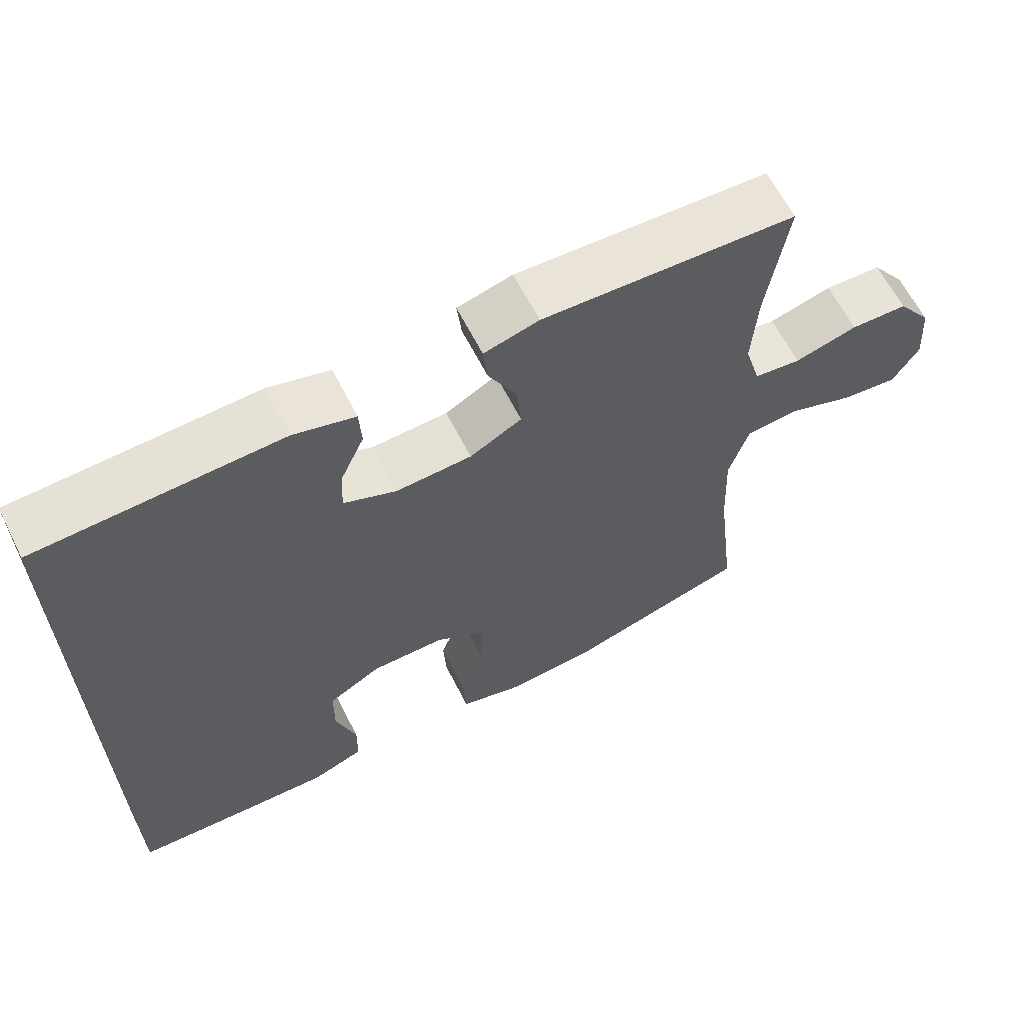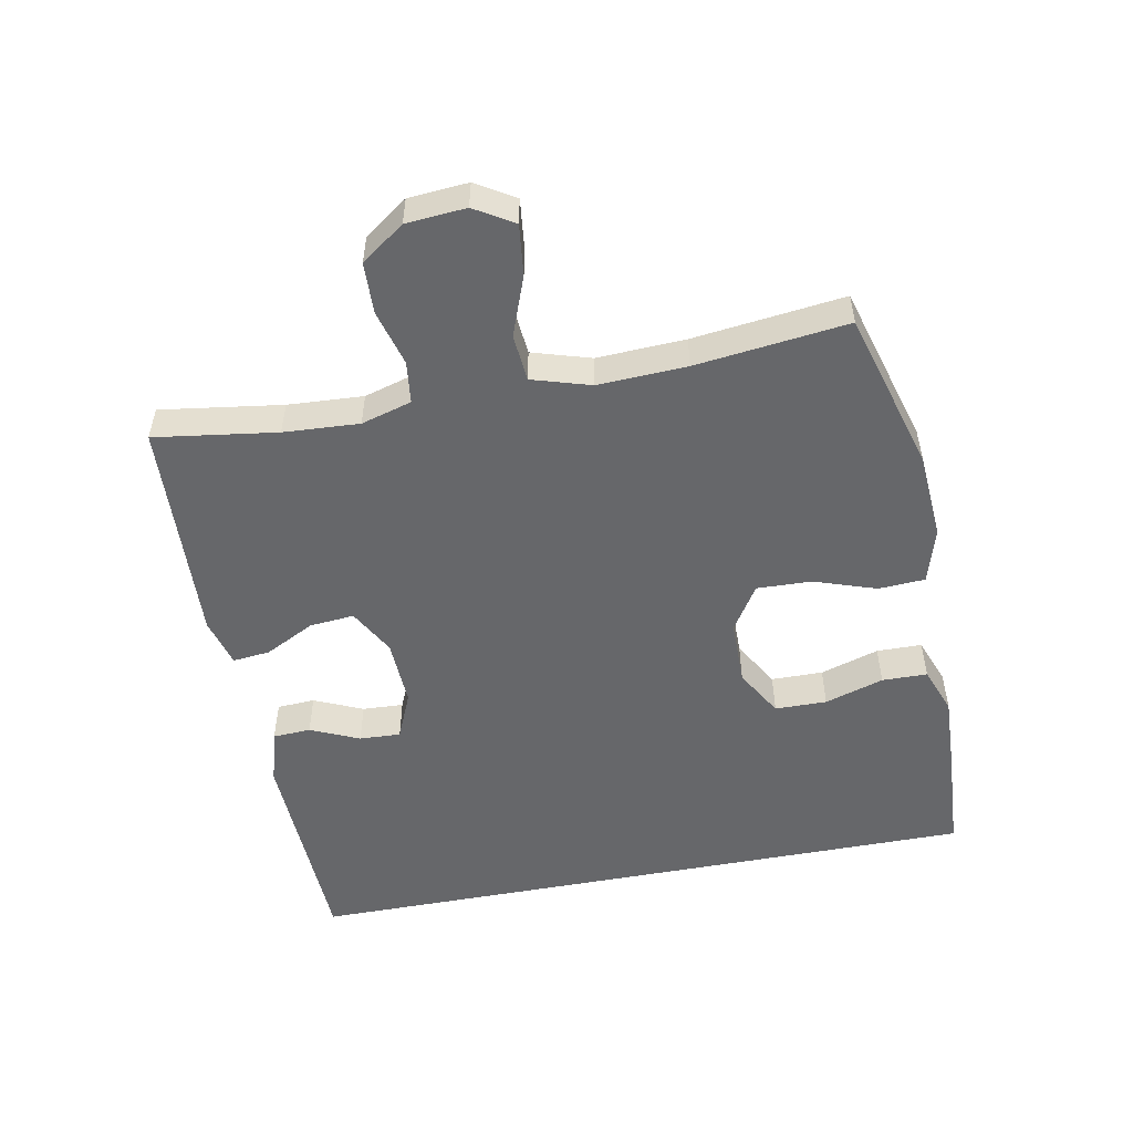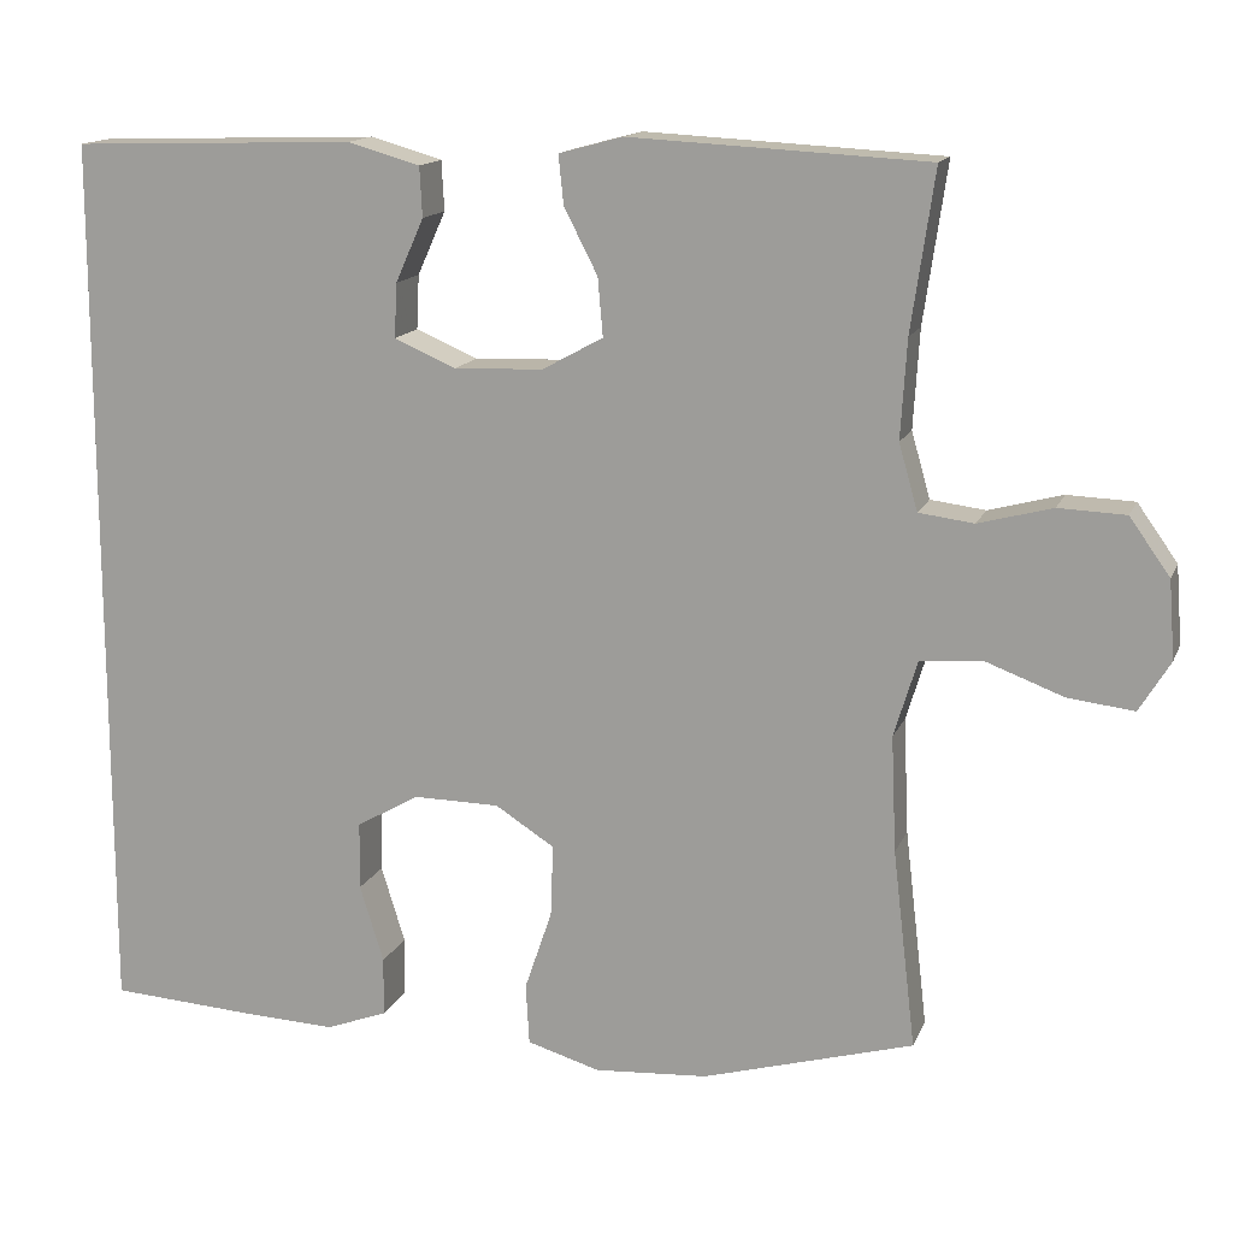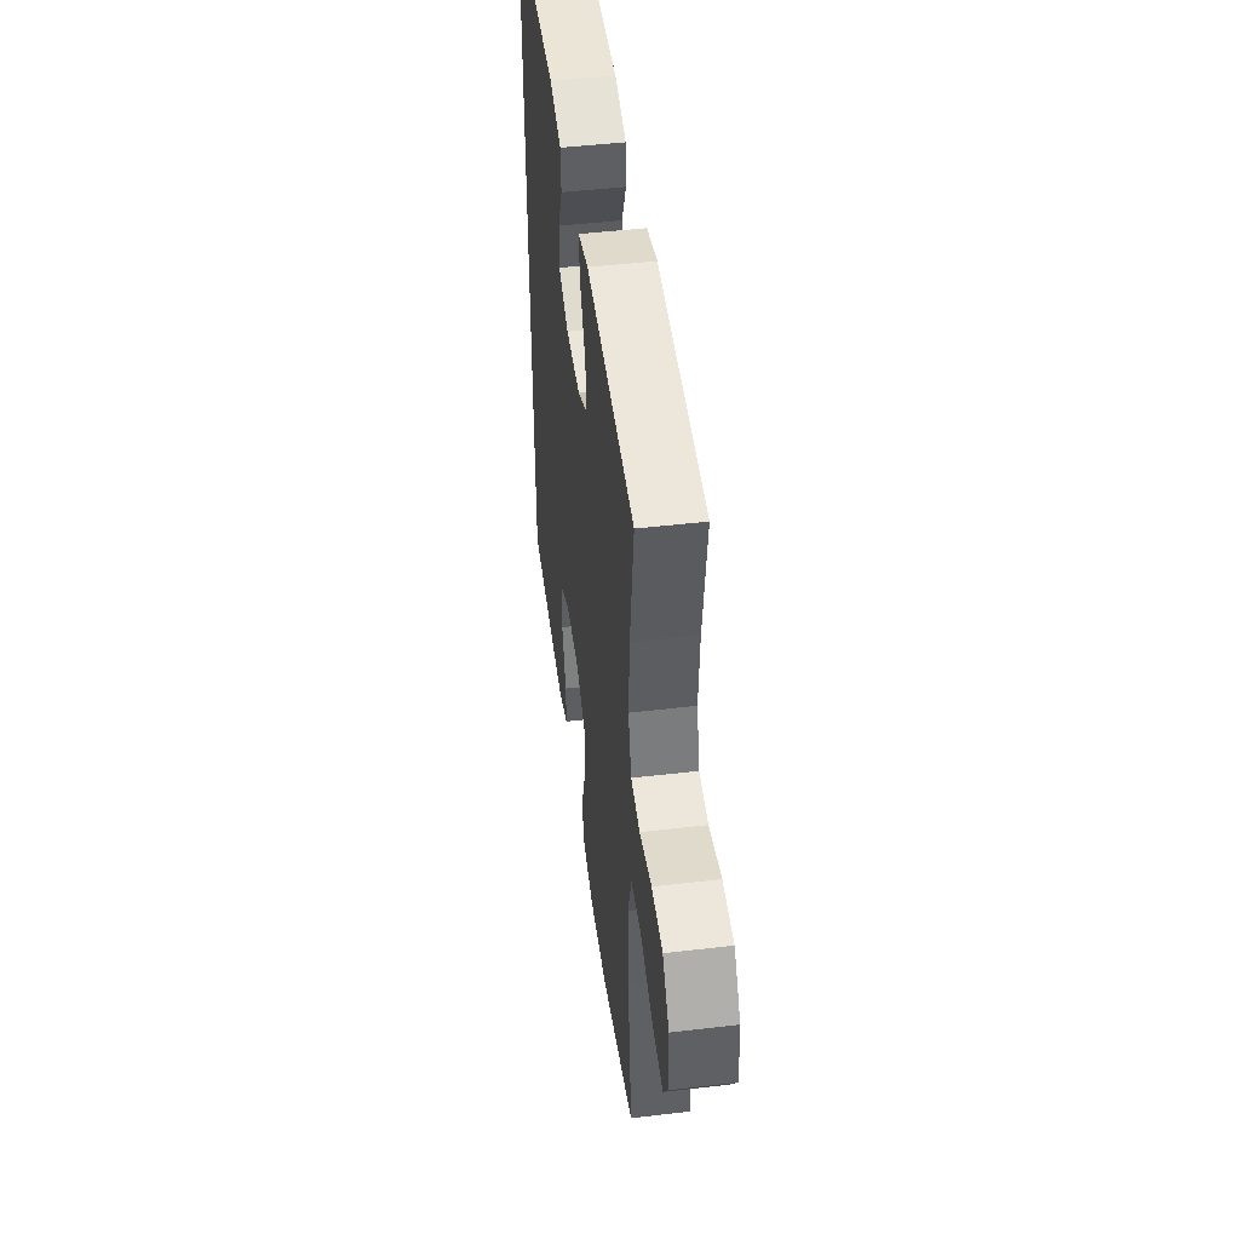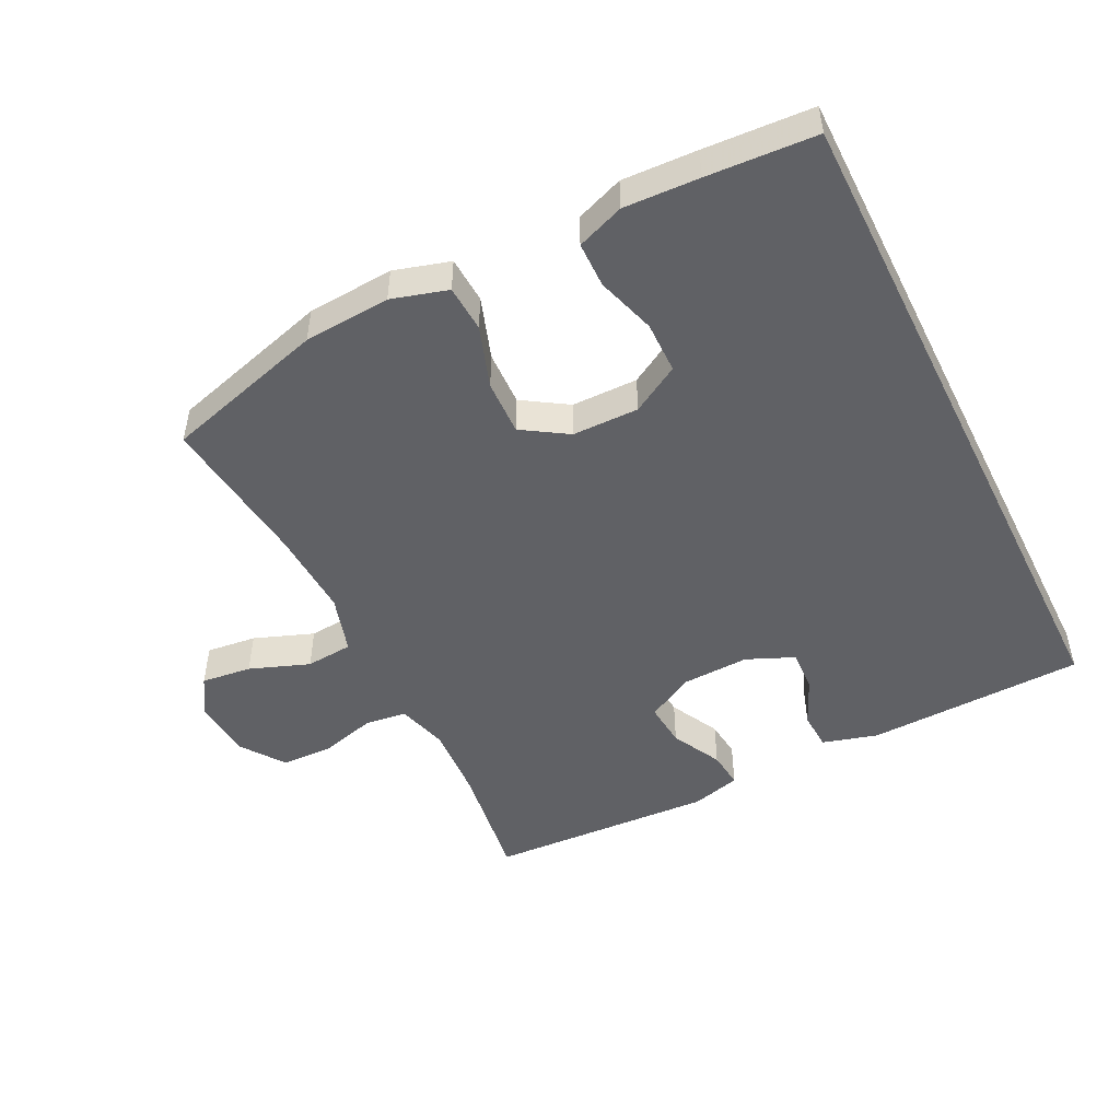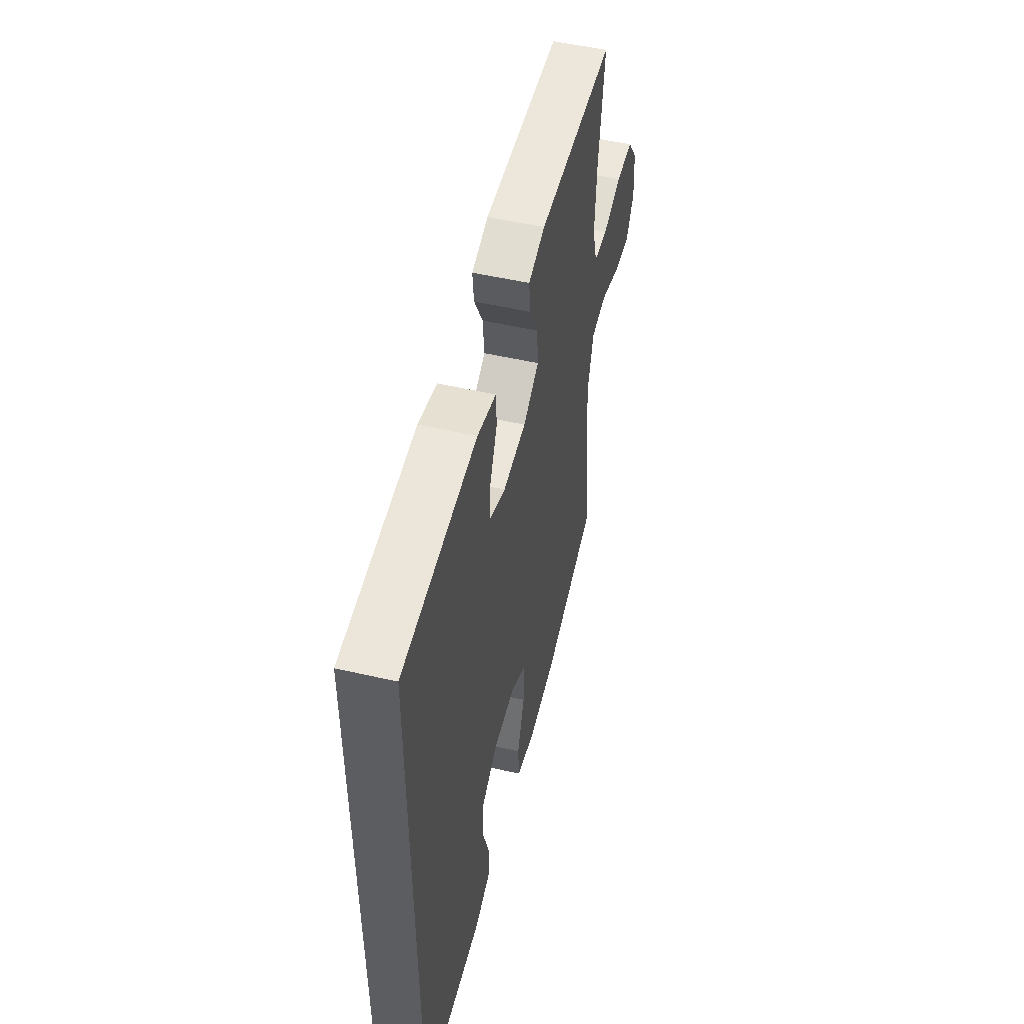
<metadata>
{"format":"obj","ext":"obj","renderer":"f3d","projection":"perspective","resolution":1024,"background":"white","views":[{"elev":63.5,"azim":-26.9,"up":"+Z"},{"elev":-52.1,"azim":100.9,"up":"+Y"},{"elev":14.6,"azim":17.1,"up":"+Z"},{"elev":47.9,"azim":82.5,"up":"+Z"},{"elev":-49.0,"azim":-153.5,"up":"+Y"},{"elev":52.5,"azim":-76.1,"up":"+Z"}]}
</metadata>
<code>
v 0.5 0.07 -0.5
v 0.254 0.07 -0.57
v 0.122 0.07 -0.579
v 0.037 0.07 -0.554
v 0.033 0.07 -0.483
v 0.065 0.07 -0.389
v 0.068 0.07 -0.305
v -0.001 0.07 -0.261
v -0.102 0.07 -0.26
v -0.175 0.07 -0.302
v -0.176 0.07 -0.381
v -0.148 0.07 -0.471
v -0.149 0.07 -0.54
v -0.221 0.07 -0.567
v -0.335 0.07 -0.562
v -0.5 0.07 -0.552
v -0.5 0.07 0.493
v -0.168 0.07 0.504
v -0.084 0.07 0.48
v -0.081 0.07 0.422
v -0.114 0.07 0.348
v -0.117 0.07 0.285
v -0.045 0.07 0.254
v 0.059 0.07 0.258
v 0.13 0.07 0.297
v 0.124 0.07 0.365
v 0.085 0.07 0.441
v 0.079 0.07 0.498
v 0.154 0.07 0.518
v 0.5 0.07 0.5
v 0.473 0.07 0.314
v 0.466 0.07 0.199
v 0.488 0.07 0.122
v 0.552 0.07 0.114
v 0.638 0.07 0.137
v 0.716 0.07 0.134
v 0.763 0.07 0.068
v 0.77 0.07 -0.023
v 0.734 0.07 -0.082
v 0.657 0.07 -0.073
v 0.566 0.07 -0.039
v 0.494 0.07 -0.045
v 0.467 0.07 -0.134
v 0.473 0.07 -0.269
v 0.5 0 -0.5
v 0.254 0 -0.57
v 0.122 0 -0.579
v 0.037 0 -0.554
v 0.033 0 -0.483
v 0.065 0 -0.389
v 0.068 0 -0.305
v -0.001 0 -0.261
v -0.102 0 -0.26
v -0.175 0 -0.302
v -0.176 0 -0.381
v -0.148 0 -0.471
v -0.149 0 -0.54
v -0.221 0 -0.567
v -0.335 0 -0.562
v -0.5 0 -0.552
v -0.5 0 0.493
v -0.168 0 0.504
v -0.084 0 0.48
v -0.081 0 0.422
v -0.114 0 0.348
v -0.117 0 0.285
v -0.045 0 0.254
v 0.059 0 0.258
v 0.13 0 0.297
v 0.124 0 0.365
v 0.085 0 0.441
v 0.079 0 0.498
v 0.154 0 0.518
v 0.5 0 0.5
v 0.473 0 0.314
v 0.466 0 0.199
v 0.488 0 0.122
v 0.552 0 0.114
v 0.638 0 0.137
v 0.716 0 0.134
v 0.763 0 0.068
v 0.77 0 -0.023
v 0.734 0 -0.082
v 0.657 0 -0.073
v 0.566 0 -0.039
v 0.494 0 -0.045
v 0.467 0 -0.134
v 0.473 0 -0.269
f 39 40 41
f 38 39 41
f 37 38 41
f 36 37 41
f 35 36 41
f 34 35 41
f 33 34 41 42
f 32 33 42 43
f 29 30 31
f 28 29 31
f 27 28 31
f 26 27 31
f 25 26 31 32
f 24 25 32 43
f 19 20 21
f 18 19 21
f 17 18 21
f 17 21 22
f 15 16 17
f 14 15 17
f 13 14 17
f 12 13 17
f 11 12 17
f 10 11 17
f 9 10 17 22
f 8 9 22 23
f 4 5 6
f 3 4 6
f 2 3 6
f 1 2 6
f 44 1 6
f 44 6 7
f 24 43 44
f 23 24 44
f 8 23 44
f 7 8 44
f 85 84 83
f 85 83 82
f 85 82 81
f 85 81 80
f 85 80 79
f 85 79 78
f 86 85 78 77
f 87 86 77 76
f 75 74 73
f 75 73 72
f 75 72 71
f 75 71 70
f 76 75 70 69
f 87 76 69 68
f 65 64 63
f 65 63 62
f 65 62 61
f 66 65 61
f 61 60 59
f 61 59 58
f 61 58 57
f 61 57 56
f 61 56 55
f 61 55 54
f 66 61 54 53
f 67 66 53 52
f 50 49 48
f 50 48 47
f 50 47 46
f 50 46 45
f 50 45 88
f 51 50 88
f 88 87 68
f 88 68 67
f 88 67 52
f 88 52 51
f 1 45 46 2
f 2 46 47 3
f 3 47 48 4
f 4 48 49 5
f 5 49 50 6
f 6 50 51 7
f 7 51 52 8
f 8 52 53 9
f 9 53 54 10
f 10 54 55 11
f 11 55 56 12
f 12 56 57 13
f 13 57 58 14
f 14 58 59 15
f 15 59 60 16
f 16 60 61 17
f 17 61 62 18
f 18 62 63 19
f 19 63 64 20
f 20 64 65 21
f 21 65 66 22
f 22 66 67 23
f 23 67 68 24
f 24 68 69 25
f 25 69 70 26
f 26 70 71 27
f 27 71 72 28
f 28 72 73 29
f 29 73 74 30
f 30 74 75 31
f 31 75 76 32
f 32 76 77 33
f 33 77 78 34
f 34 78 79 35
f 35 79 80 36
f 36 80 81 37
f 37 81 82 38
f 38 82 83 39
f 39 83 84 40
f 40 84 85 41
f 41 85 86 42
f 42 86 87 43
f 43 87 88 44
f 44 88 45 1

</code>
